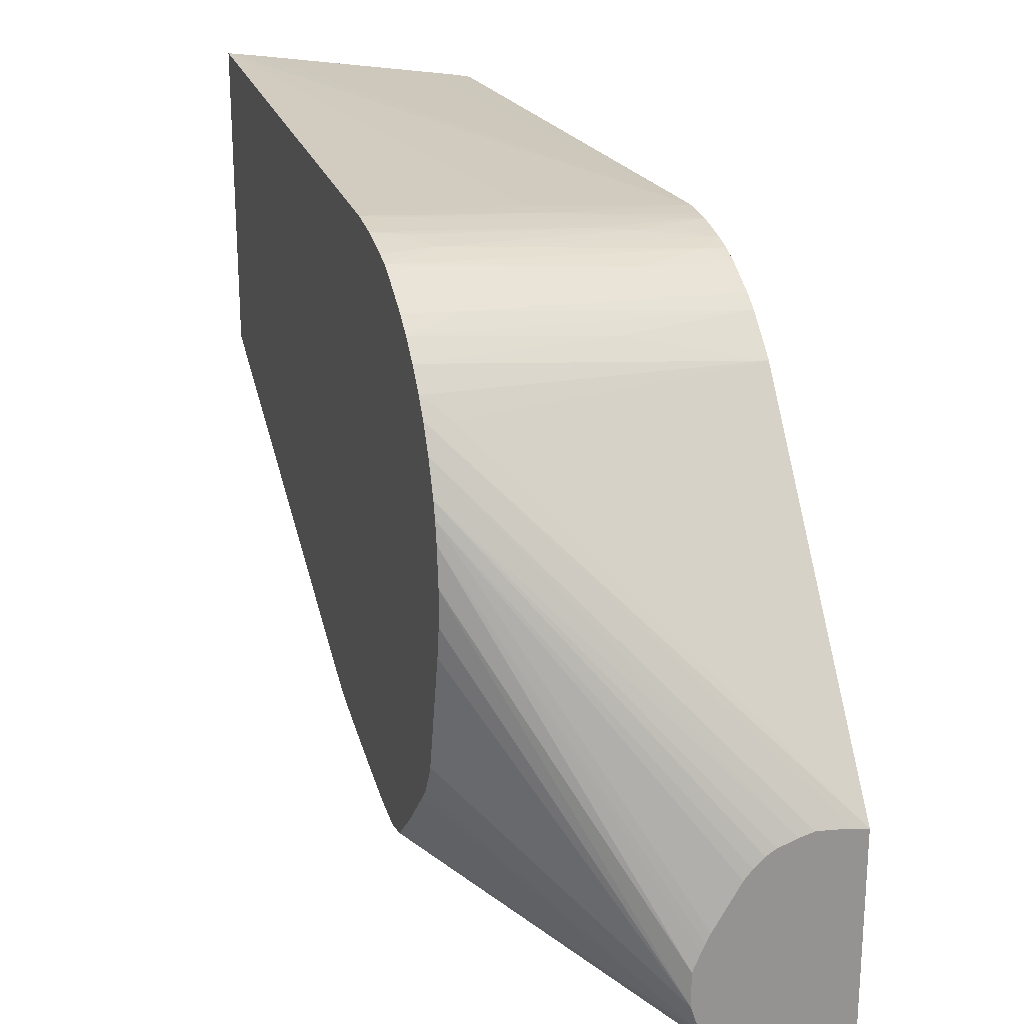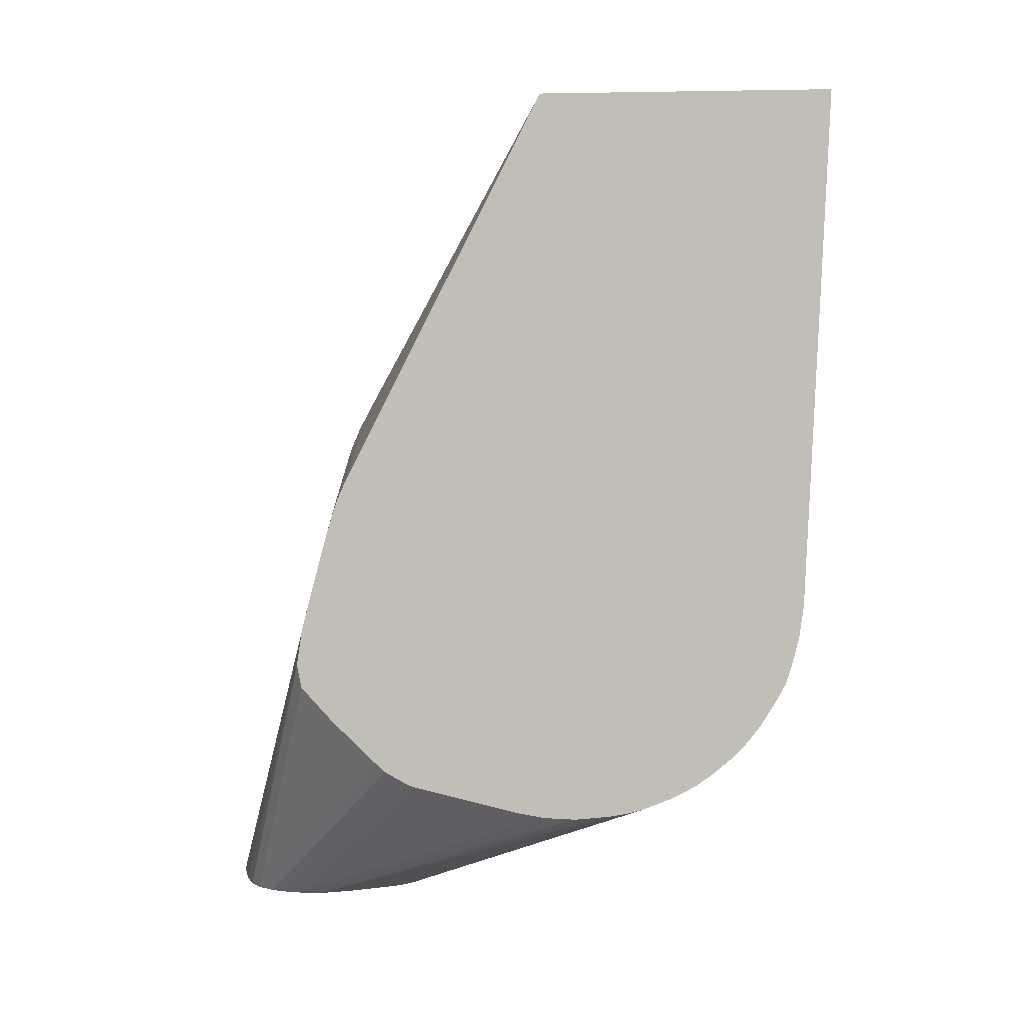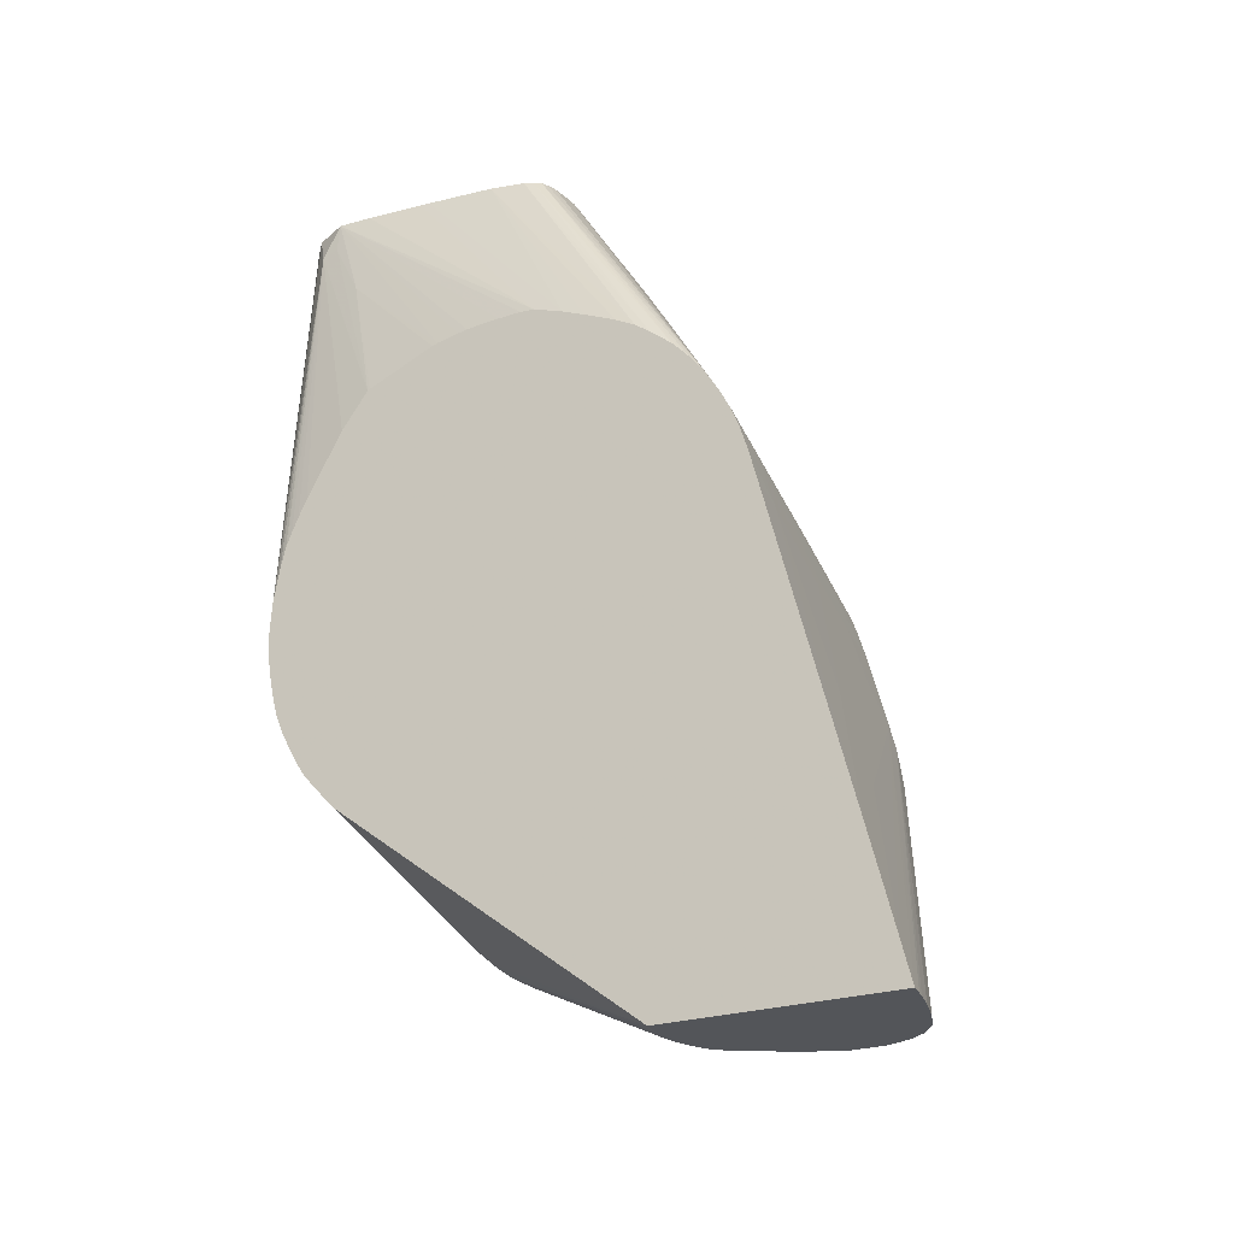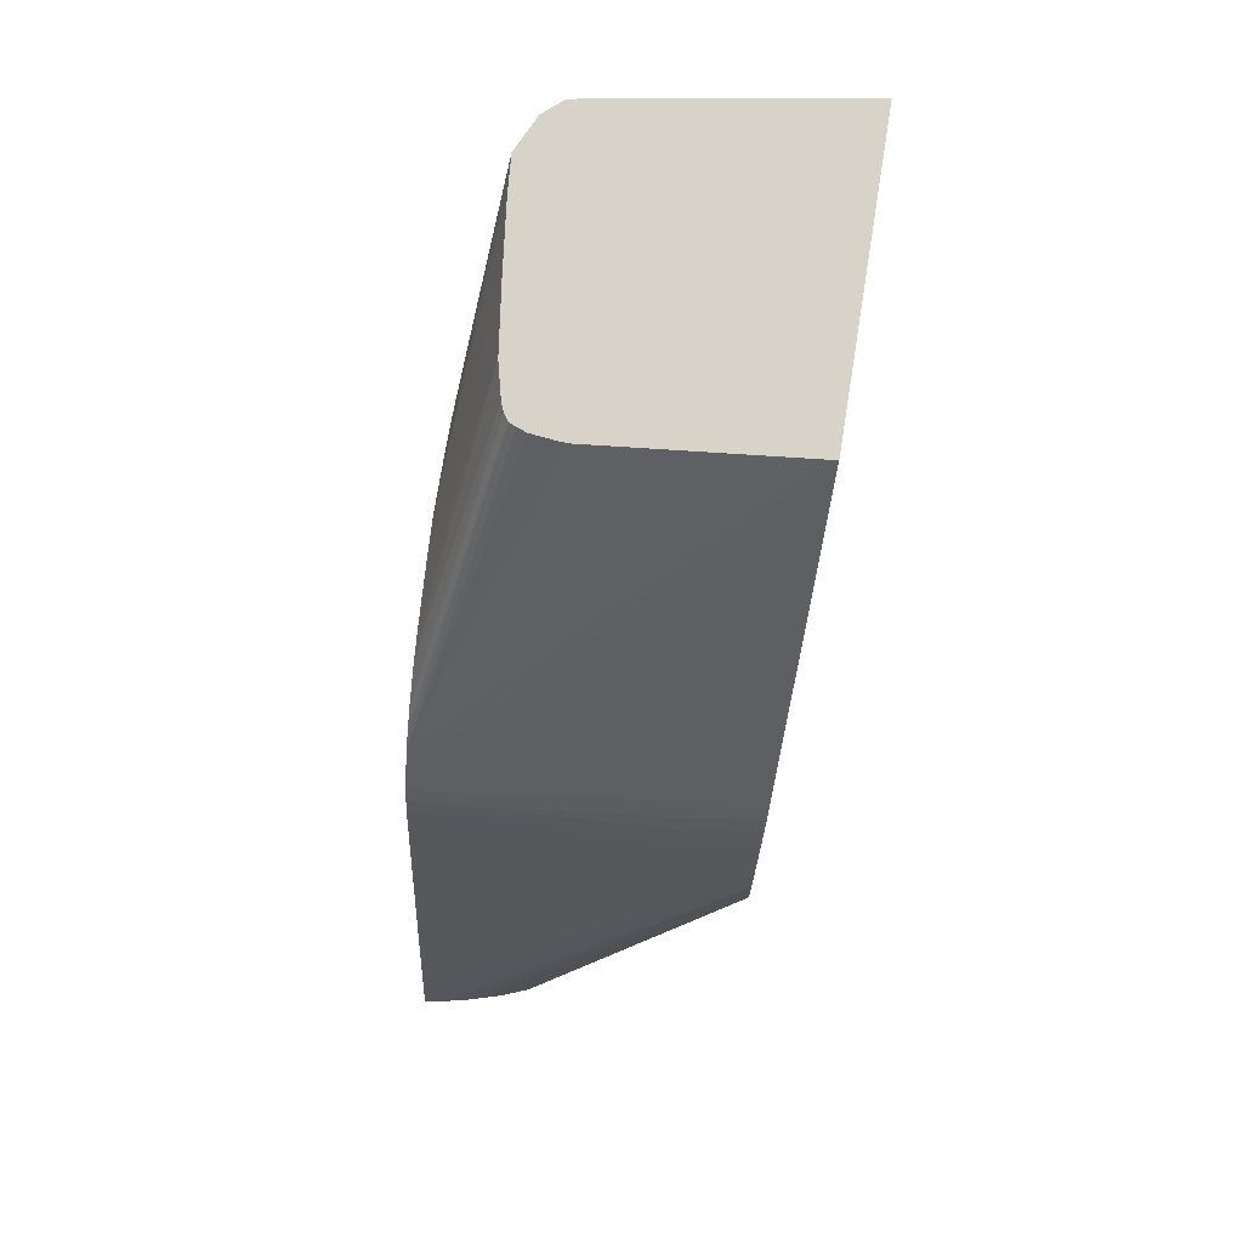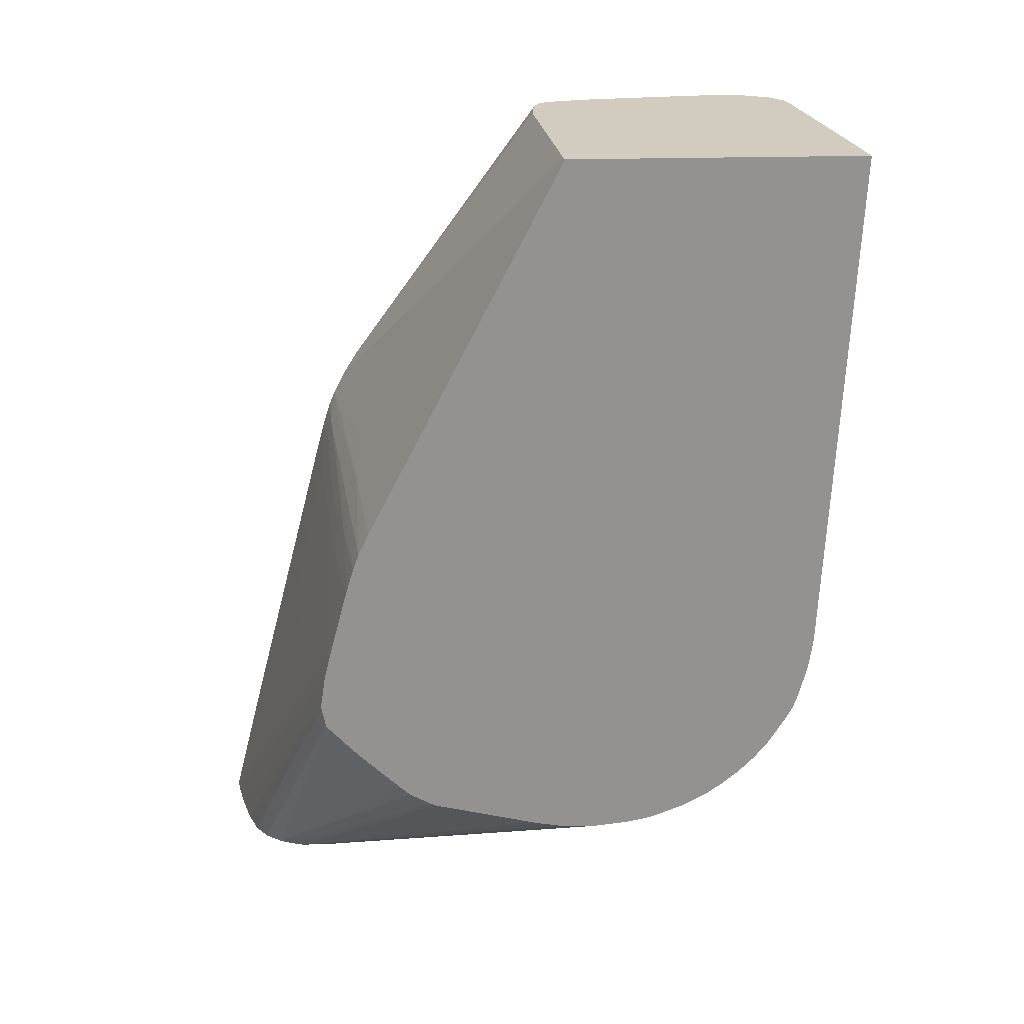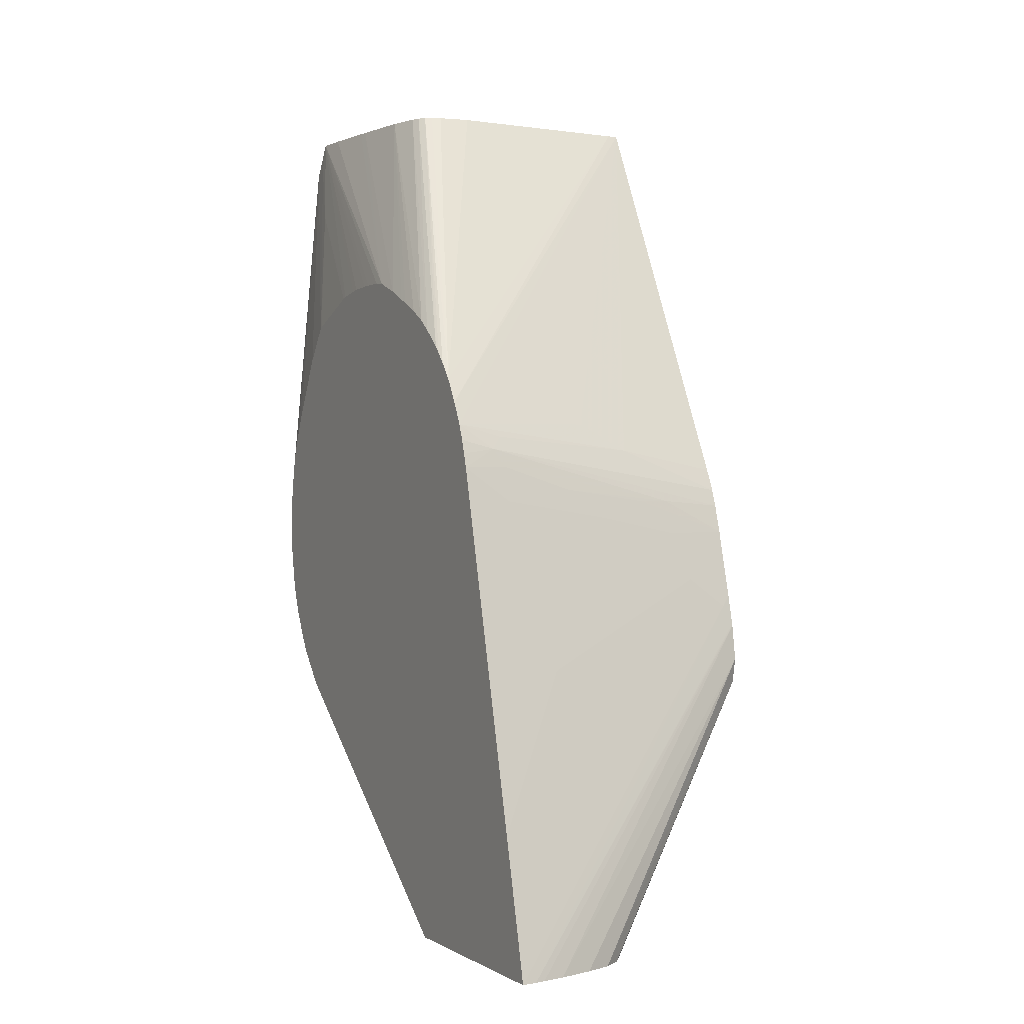
<metadata>
{"format":"obj","ext":"obj","renderer":"f3d","projection":"perspective","resolution":1024,"background":"white","views":[{"elev":22.8,"azim":-17.5,"up":"+Z"},{"elev":2.7,"azim":-84.7,"up":"+Y"},{"elev":-24.4,"azim":119.2,"up":"+Y"},{"elev":76.3,"azim":-170.9,"up":"+Y"},{"elev":23.8,"azim":-92.8,"up":"+Y"},{"elev":0.5,"azim":153.5,"up":"+Y"}]}
</metadata>
<code>
v -0.006405 0.03256 0.0002105
v -0.00553 0.03256 8.178e-05
v -0.006405 0.03256 -0.008478
v -0.006405 0.01716 -0.0004973
v -0.001894 0.0185 -0.0009731
v 0.002849 0.01912 -0.001537
v -0.0005109 0.03256 -0.0007274
v -0.006077 0.03256 -0.00853
v 0.002849 0.02301 -0.01525
v 0.002849 0.02234 -0.0156
v -0.001672 0.02244 -0.01464
v -0.003141 0.02165 -0.01475
v -0.006405 0.02108 -0.01435
v -0.006405 0.01713 -0.0005012
v -0.006372 0.01716 -0.0005012
v -0.002074 0.01785 -0.0009925
v -0.0004909 0.01814 -0.001176
v 0.002849 0.01854 -0.001585
v 0.002849 0.01952 -0.001554
v 0.0009259 0.03256 -0.0009828
v 0.0007556 0.03256 -0.0009419
v 0.0004186 0.03256 -0.0008795
v -0.0004909 0.03256 -0.009053
v 0.002849 0.0237 -0.01483
v 0.002849 0.02189 -0.01579
v 0.001811 0.02164 -0.01571
v 0.001478 0.022 -0.01549
v -0.006405 0.02044 -0.01465
v -0.006405 0.01618 -0.0006318
v -0.005392 0.01716 -0.0006299
v 0.002849 0.01814 -0.001628
v 0.0004902 0.01814 -0.001306
v 0.002849 0.0201 -0.001593
v 0.001444 0.03256 -0.001445
v -0.0002056 0.03256 -0.009031
v 0.0004313 0.03256 -0.008957
v 0.0006949 0.03256 -0.008866
v 0.0008951 0.03256 -0.008768
v 0.002849 0.02419 -0.01443
v 0.002849 0.02149 -0.01592
v 0.002849 0.02108 -0.01604
v 0.001478 0.02111 -0.01581
v -0.004412 0.0201 -0.01513
v -0.006405 0.01995 -0.01483
v -0.006405 0.01615 -0.0006396
v -0.005392 0.01554 -0.000934
v -0.004866 0.01567 -0.000975
v -0.005392 0.01618 -0.0007781
v -0.0004909 0.01716 -0.001308
v -0.001471 0.01716 -0.00117
v 0.0004902 0.01716 -0.001457
v 0.002849 0.01748 -0.001769
v 0.002849 0.02111 -0.00177
v 0.001969 0.03153 -0.00195
v 0.001906 0.03256 -0.002453
v 0.001039 0.03256 -0.008569
v 0.002849 0.02472 -0.01394
v 0.002849 0.02451 -0.01414
v 0.002849 0.0201 -0.0163
v 0.00147 0.0201 -0.01609
v -0.0007355 0.02044 -0.01565
v -0.003431 0.0201 -0.01529
v -0.006405 0.01914 -0.01507
v -0.006405 0.01521 -0.0008834
v 0.002222 0.01654 -0.001907
v 0.002849 0.01719 -0.001833
v -0.006405 0.0148 -0.001014
v -0.006174 0.01486 -0.001033
v 0.002849 0.02136 -0.001833
v 0.002009 0.03169 -0.002453
v 0.002849 0.02169 -0.001917
v 0.002849 0.02183 -0.001969
v 0.002849 0.02214 -0.002096
v 0.002849 0.02255 -0.002285
v 0.002849 0.02304 -0.002533
v 0.002849 0.02492 -0.003611
v 0.002849 0.02596 -0.004412
v 0.001836 0.03256 -0.003432
v 0.00231 0.0299 -0.003432
v 0.002849 0.02683 -0.006684
v 0.002849 0.02694 -0.007355
v 0.002849 0.02699 -0.007639
v 0.002849 0.02702 -0.008333
v 0.002849 0.02702 -0.008651
v 0.002849 0.02703 -0.009349
v 0.002849 0.02698 -0.009776
v 0.001137 0.03256 -0.008322
v 0.002849 0.02524 -0.01331
v 0.002849 0.0108 -0.01872
v -0.001554 0.01921 -0.01584
v -0.001934 0.0196 -0.01568
v 0.0004902 0.0152 -0.01721
v -0.004412 0.01912 -0.01541
v -0.006372 0.01912 -0.01508
v -0.006405 0.01717 -0.01559
v 0.0001876 0.0156 -0.001919
v 0.002509 0.0162 -0.002116
v 0.002849 0.01619 -0.00219
v 0.002849 0.01644 -0.002082
v 0.002849 0.01671 -0.001973
v -0.006405 0.01431 -0.001277
v 0.002849 0.02599 -0.004487
v 0.00165 0.03256 -0.005114
v 0.002849 0.02678 -0.006518
v 0.002849 0.02665 -0.01066
v 0.001618 0.03256 -0.005393
v 0.001371 0.03256 -0.007355
v 0.002849 0.02558 -0.01287
v 0.002849 0.02549 -0.01298
v 0.002849 0.00799 -0.01943
v -0.0001947 0.0129 -0.01769
v -0.004966 0.01769 -0.0157
v -0.006133 0.01683 -0.01573
v -0.005619 0.01749 -0.01564
v -0.006405 0.01714 -0.0156
v 0.002849 0.01526 -0.002708
v -0.005392 0.01422 -0.001533
v -0.0004909 0.01498 -0.002125
v -0.006405 0.01383 -0.001572
v 0.002849 0.02634 -0.01135
v 0.002849 0.0262 -0.01165
v 0.002849 0.0259 -0.0123
v 0.002849 0.006894 -0.01971
v -0.006405 0.01628 -0.01581
v 0.002414 0.006894 -0.01963
v -0.004873 0.01372 -0.001954
v 0.002703 0.01478 -0.003001
v 0.002849 0.01491 -0.00295
v -0.006405 0.01348 -0.001786
v -0.006372 0.01348 -0.001788
v 0.002849 0.006894 -0.01313
v -0.006405 0.01624 -0.01582
v 0.002123 0.006894 -0.01957
v -0.006405 0.01622 -0.01583
v -0.006405 0.01299 -0.002164
v -0.006372 0.01299 -0.002168
v 0.002849 0.01428 -0.003506
v 0.002849 0.01481 -0.003022
v -0.0009846 0.01373 -0.002944
v -0.005653 0.01171 -0.003843
v -0.006372 0.01199 -0.003233
v -0.006372 0.01163 -0.003724
v -0.006405 0.01163 -0.003718
v 0.002764 0.006894 -0.01311
v 0.002849 0.01378 -0.003985
v 0.002772 0.01377 -0.00397
v 0.00147 0.006894 -0.01942
v -0.006405 0.0152 -0.01598
v -0.006405 0.01298 -0.002176
v 0.002849 0.01384 -0.003927
v -0.006405 0.01248 -0.00265
v -0.004744 0.0127 -0.002896
v -0.006405 0.01199 -0.003227
v -0.006405 0.01246 -0.002671
v -0.006405 0.01161 -0.003748
v 0.002423 0.006894 -0.01305
v 0.0004729 0.006894 -0.01913
v -0.006405 0.01449 -0.01585
v -0.0002971 0.006894 -0.01882
v -0.006405 0.01125 -0.004414
v 0.00147 0.006894 -0.01296
v 0.001929 0.006894 -0.013
v -0.006405 0.01346 -0.0149
v -0.0007998 0.006894 -0.01844
v -0.0009502 0.006894 -0.01824
v -0.00119 0.006894 -0.01791
v -0.006405 0.01088 -0.005331
v 0.001064 0.006894 -0.01306
v -0.006405 0.01222 -0.0136
v -0.001321 0.006894 -0.01758
v -0.006405 0.01191 -0.01325
v -0.006405 0.01076 -0.005766
v -4.07e-05 0.006894 -0.01368
v 0.0002501 0.006894 -0.01341
v 0.0005264 0.006894 -0.01325
v -0.001465 0.006894 -0.01714
v -0.006405 0.01154 -0.01258
v -0.006405 0.01065 -0.006321
v -0.001026 0.006894 -0.01522
v -0.0002672 0.006894 -0.01396
v -0.001464 0.006894 -0.0162
v -0.006405 0.01054 -0.007355
v -0.006405 0.01054 -0.007386
v -0.006405 0.01057 -0.008333
v -0.006405 0.01071 -0.009156
v -0.006405 0.01071 -0.009189
v -0.006405 0.01146 -0.01239
v -0.001262 0.006894 -0.01572
v -0.001152 0.006894 -0.01548
f 90 112 91
f 94 114 113
f 93 114 94
f 93 112 114
f 92 113 112
f 92 111 113
f 91 112 93
f 94 113 95
f 79 102 104
f 87 107 108
f 89 111 92
f 89 110 111
f 87 109 88
f 87 108 109
f 86 106 103
f 86 105 106
f 78 86 103
f 79 104 80
f 95 113 115
f 90 92 112
f 96 116 98
f 113 125 124
f 96 101 117
f 117 130 126
f 117 129 130
f 77 102 79
f 117 119 129
f 116 127 128
f 116 126 127
f 116 118 126
f 113 123 125
f 113 124 115
f 96 98 97
f 112 113 114
f 110 123 113
f 107 122 108
f 107 121 122
f 107 120 121
f 105 107 106
f 105 120 107
f 101 119 117
f 96 118 116
f 96 117 118
f 110 113 111
f 70 77 79
f 54 71 72
f 65 67 96
f 55 80 81
f 55 79 80
f 55 70 79
f 54 77 70
f 54 76 77
f 54 75 76
f 54 74 75
f 54 73 74
f 54 72 73
f 54 69 71
f 54 70 55
f 53 69 54
f 51 66 52
f 48 51 49
f 47 68 65
f 47 67 68
f 47 64 67
f 117 126 118
f 47 51 48
f 55 81 82
f 55 82 83
f 55 83 84
f 55 84 85
f 65 68 67
f 65 100 66
f 65 99 100
f 65 98 99
f 65 97 98
f 65 96 97
f 63 94 95
f 63 93 94
f 62 93 63
f 67 101 96
f 61 93 62
f 60 92 90
f 60 89 92
f 60 91 61
f 60 90 91
f 59 89 60
f 56 88 57
f 56 87 88
f 55 86 78
f 55 85 86
f 61 91 93
f 123 131 144
f 167 174 175
f 123 156 162
f 160 167 168
f 158 166 163
f 158 165 166
f 158 164 165
f 158 159 164
f 155 162 156
f 155 161 162
f 155 160 161
f 151 154 152
f 148 159 158
f 148 157 159
f 147 157 148
f 145 150 146
f 143 156 144
f 143 155 156
f 141 154 153
f 141 152 154
f 141 146 152
f 141 143 142
f 160 168 161
f 163 166 169
f 166 170 171
f 166 171 169
f 47 66 51
f 178 189 179
f 178 188 189
f 178 181 188
f 178 182 181
f 176 187 177
f 176 186 187
f 176 185 186
f 176 184 185
f 141 153 143
f 176 183 184
f 176 181 182
f 172 180 173
f 172 179 180
f 172 178 179
f 170 177 171
f 170 176 177
f 167 175 168
f 167 173 174
f 167 172 173
f 176 182 183
f 140 146 141
f 139 152 146
f 139 151 152
f 123 133 125
f 123 147 133
f 123 157 147
f 123 159 157
f 123 164 159
f 123 165 164
f 123 166 165
f 123 170 166
f 123 176 170
f 124 125 132
f 123 181 176
f 123 189 188
f 123 179 189
f 123 180 179
f 123 173 180
f 123 174 173
f 123 175 174
f 123 168 175
f 123 161 168
f 123 162 161
f 123 188 181
f 123 144 156
f 125 133 134
f 126 130 129
f 139 149 151
f 137 146 150
f 137 139 146
f 136 149 139
f 135 149 136
f 134 147 148
f 133 147 134
f 131 146 140
f 131 145 146
f 125 134 132
f 131 143 144
f 131 141 142
f 131 140 141
f 127 139 137
f 127 136 139
f 127 138 128
f 127 137 138
f 126 136 127
f 126 135 136
f 126 129 135
f 131 142 143
f 47 65 66
f 6 108 122
f 45 64 46
f 3 9 10
f 3 8 9
f 2 6 7
f 1 6 2
f 1 5 6
f 1 4 5
f 1 14 4
f 1 29 14
f 1 45 29
f 1 64 45
f 1 67 64
f 1 101 67
f 1 119 101
f 1 129 119
f 1 135 129
f 1 149 135
f 1 151 149
f 1 154 151
f 1 153 154
f 3 10 11
f 3 11 12
f 3 12 13
f 4 14 15
f 6 110 89
f 6 123 110
f 6 131 123
f 6 145 131
f 6 150 145
f 6 137 150
f 6 138 137
f 6 128 138
f 6 116 128
f 1 143 153
f 6 98 116
f 6 100 99
f 6 66 100
f 6 52 66
f 6 31 52
f 6 18 31
f 6 16 17
f 5 16 6
f 5 15 16
f 4 15 5
f 6 99 98
f 6 89 59
f 1 155 143
f 1 167 160
f 1 8 3
f 1 23 8
f 1 35 23
f 1 36 35
f 1 37 36
f 1 38 37
f 1 56 38
f 1 87 56
f 1 107 87
f 1 106 107
f 1 103 106
f 1 78 103
f 1 55 78
f 1 34 55
f 1 20 34
f 1 21 20
f 1 22 21
f 1 7 22
f 1 2 7
f 1 3 13
f 1 13 28
f 1 28 44
f 1 44 63
f 1 172 167
f 1 178 172
f 1 182 178
f 1 183 182
f 1 184 183
f 1 185 184
f 1 186 185
f 1 187 186
f 1 177 187
f 1 160 155
f 1 171 177
f 1 163 169
f 1 158 163
f 1 148 158
f 1 134 148
f 1 132 134
f 1 124 132
f 1 115 124
f 1 95 115
f 1 63 95
f 1 169 171
f 6 59 41
f 6 17 18
f 6 40 25
f 26 43 44
f 26 42 43
f 26 41 42
f 6 41 40
f 25 40 26
f 24 38 39
f 24 37 38
f 24 36 37
f 24 35 36
f 23 35 24
f 20 33 34
f 19 33 20
f 18 32 31
f 17 32 18
f 16 32 17
f 16 31 32
f 16 30 31
f 15 30 16
f 14 30 15
f 26 44 28
f 29 45 46
f 29 46 47
f 29 47 48
f 43 63 44
f 43 62 63
f 43 61 62
f 42 61 43
f 42 60 61
f 41 60 42
f 41 59 60
f 38 58 39
f 38 57 58
f 14 29 30
f 38 56 57
f 33 54 34
f 33 53 54
f 31 51 52
f 31 49 51
f 31 50 49
f 30 50 31
f 29 50 30
f 29 49 50
f 29 48 49
f 34 54 55
f 12 28 13
f 26 40 41
f 12 27 26
f 6 82 81
f 6 83 82
f 6 84 83
f 6 85 84
f 6 86 85
f 6 105 86
f 6 120 105
f 6 121 120
f 6 122 121
f 46 64 47
f 6 109 108
f 6 88 109
f 6 57 88
f 6 58 57
f 12 26 28
f 6 24 39
f 6 9 24
f 6 10 9
f 6 25 10
f 6 81 80
f 6 80 104
f 6 39 58
f 6 102 77
f 6 104 102
f 10 12 11
f 10 27 12
f 10 25 26
f 8 24 9
f 8 23 24
f 6 22 7
f 6 21 22
f 6 20 21
f 6 19 20
f 10 26 27
f 6 53 33
f 6 33 19
f 6 76 75
f 6 74 73
f 6 75 74
f 6 72 71
f 6 71 69
f 6 69 53
f 6 73 72
f 6 77 76

</code>
